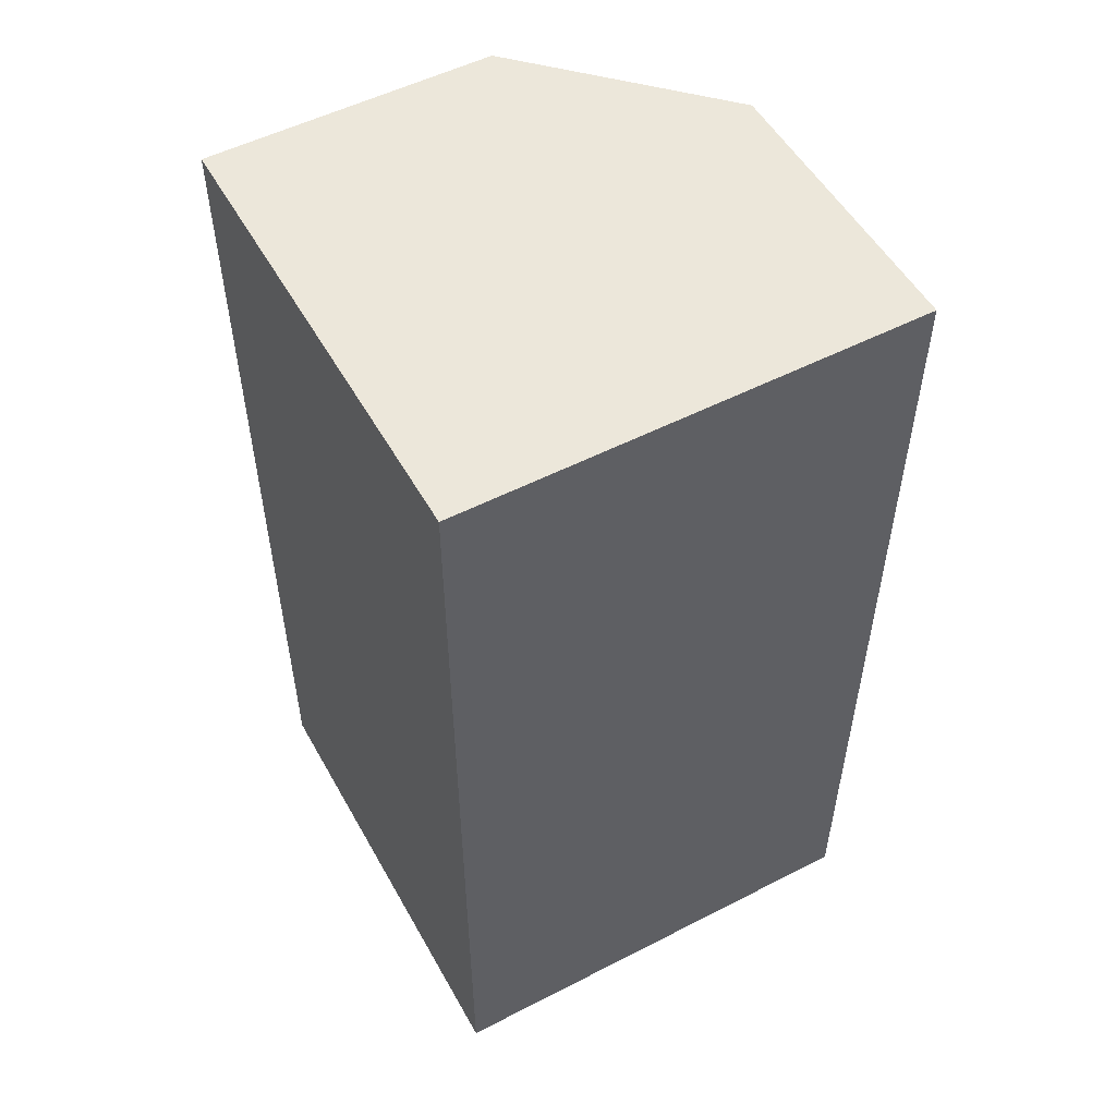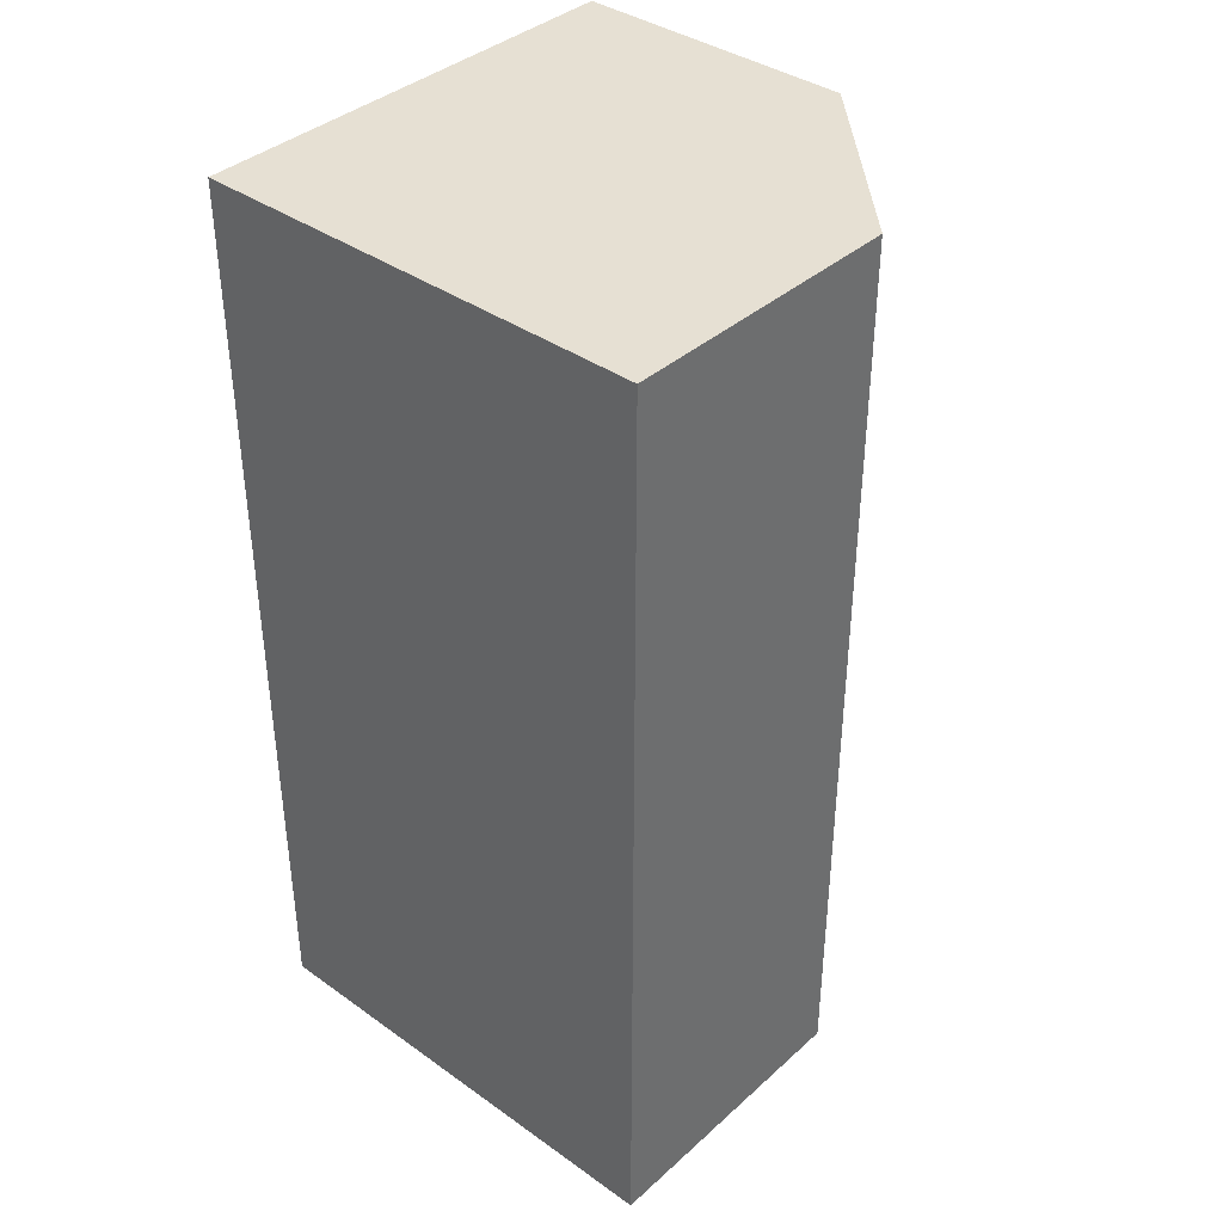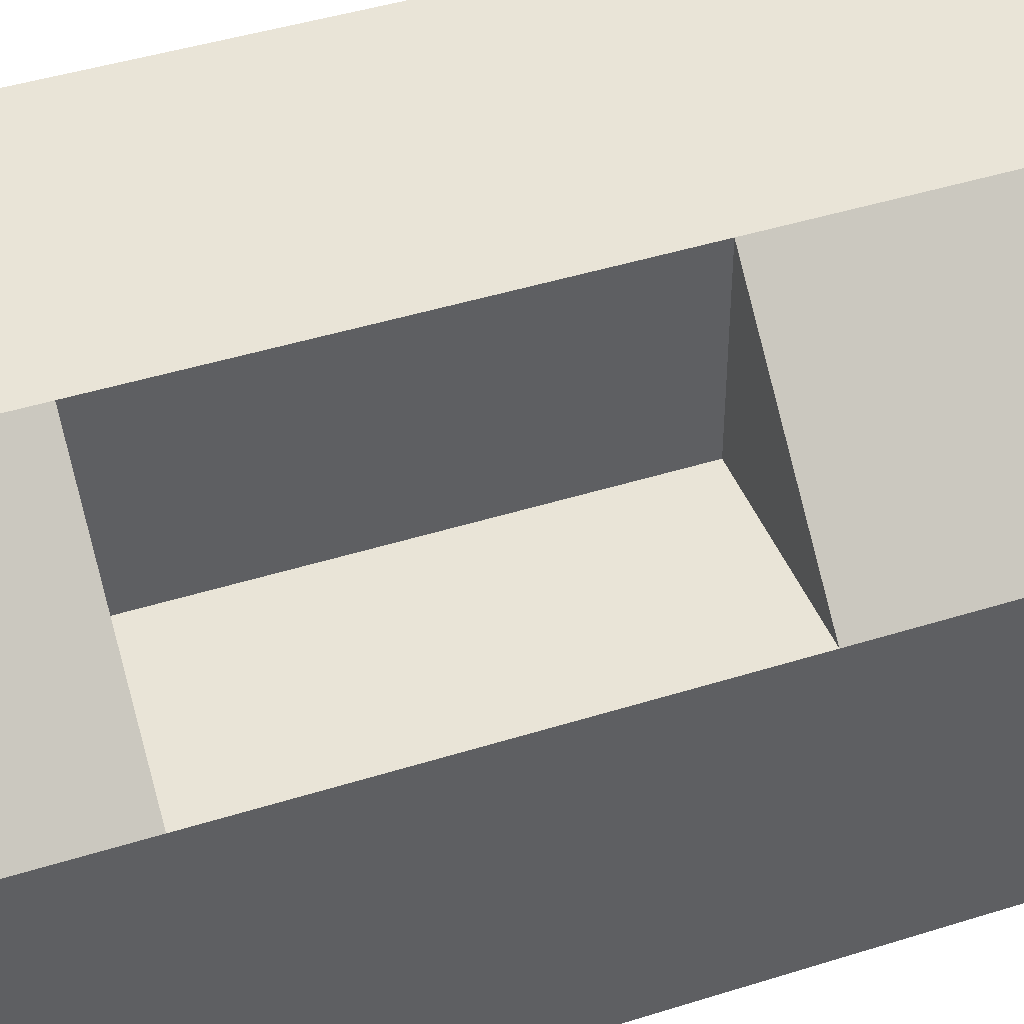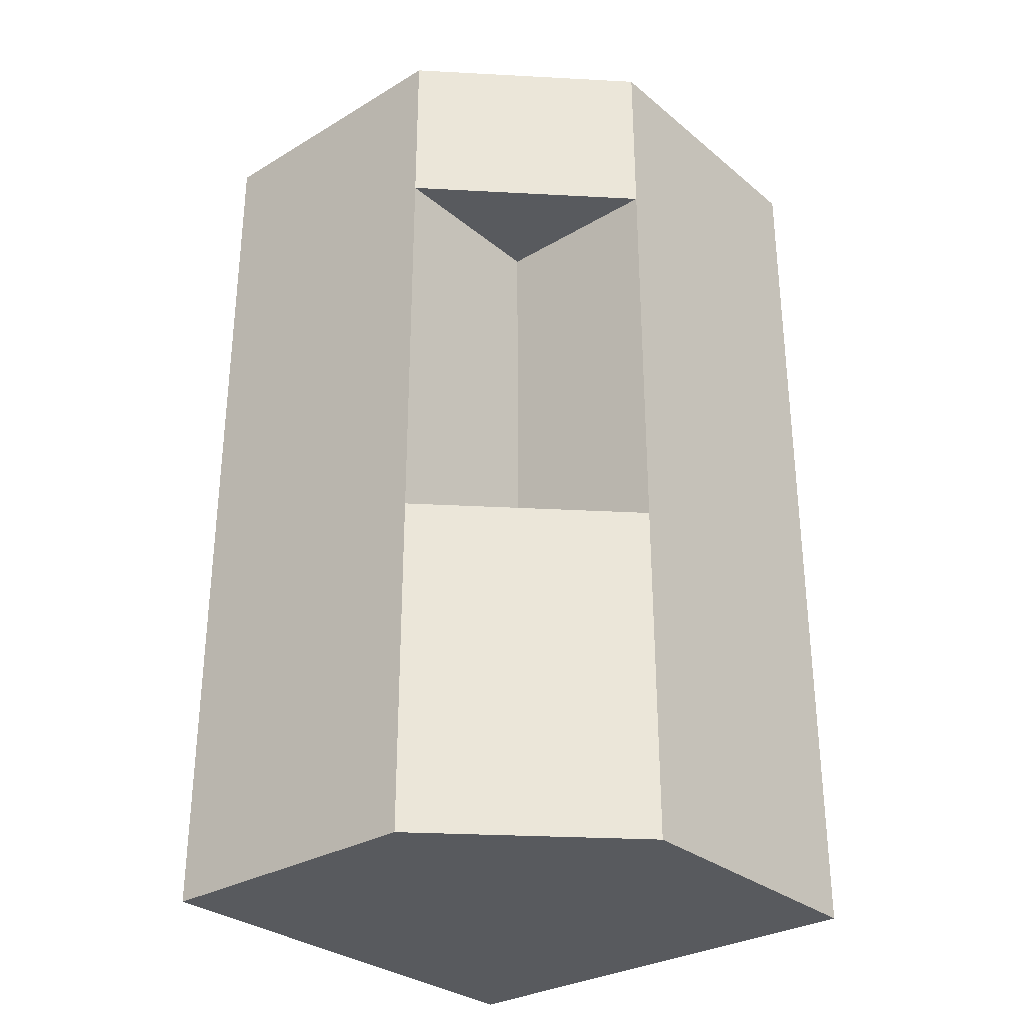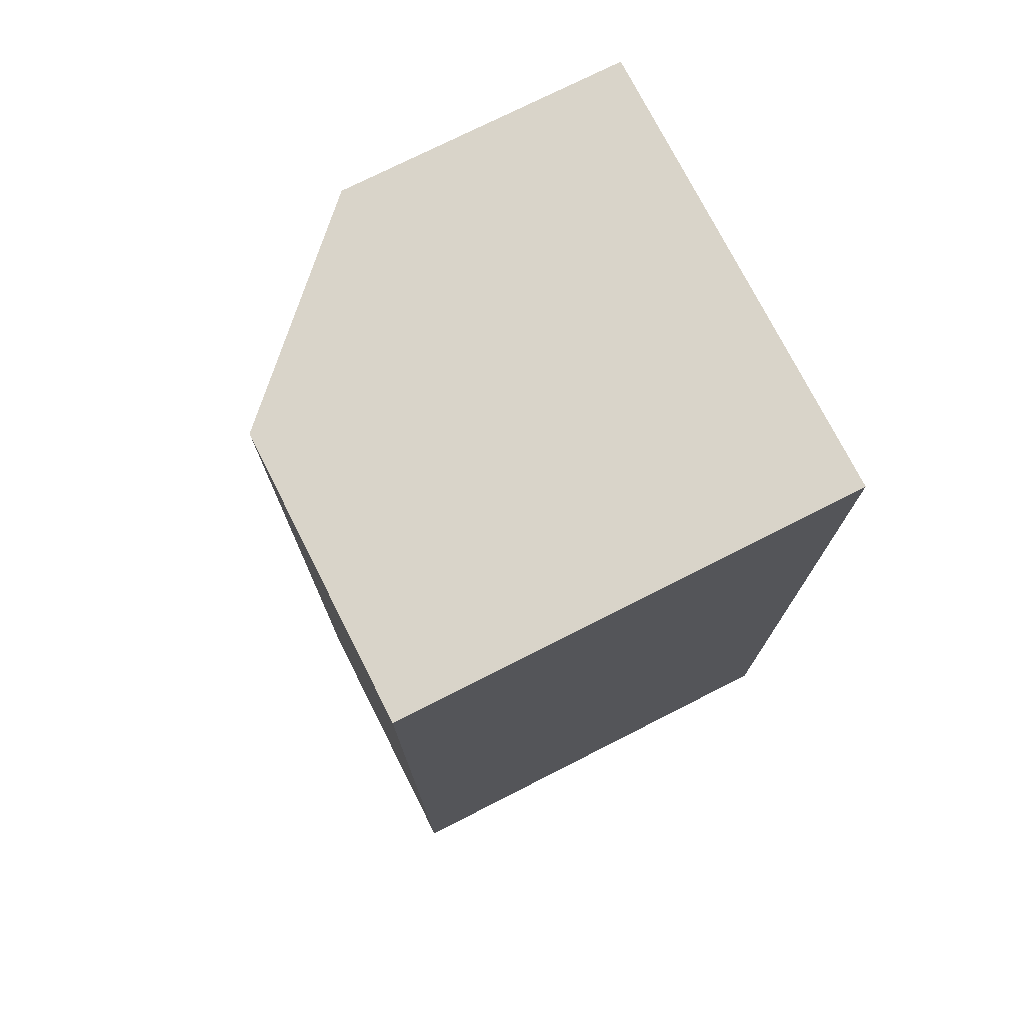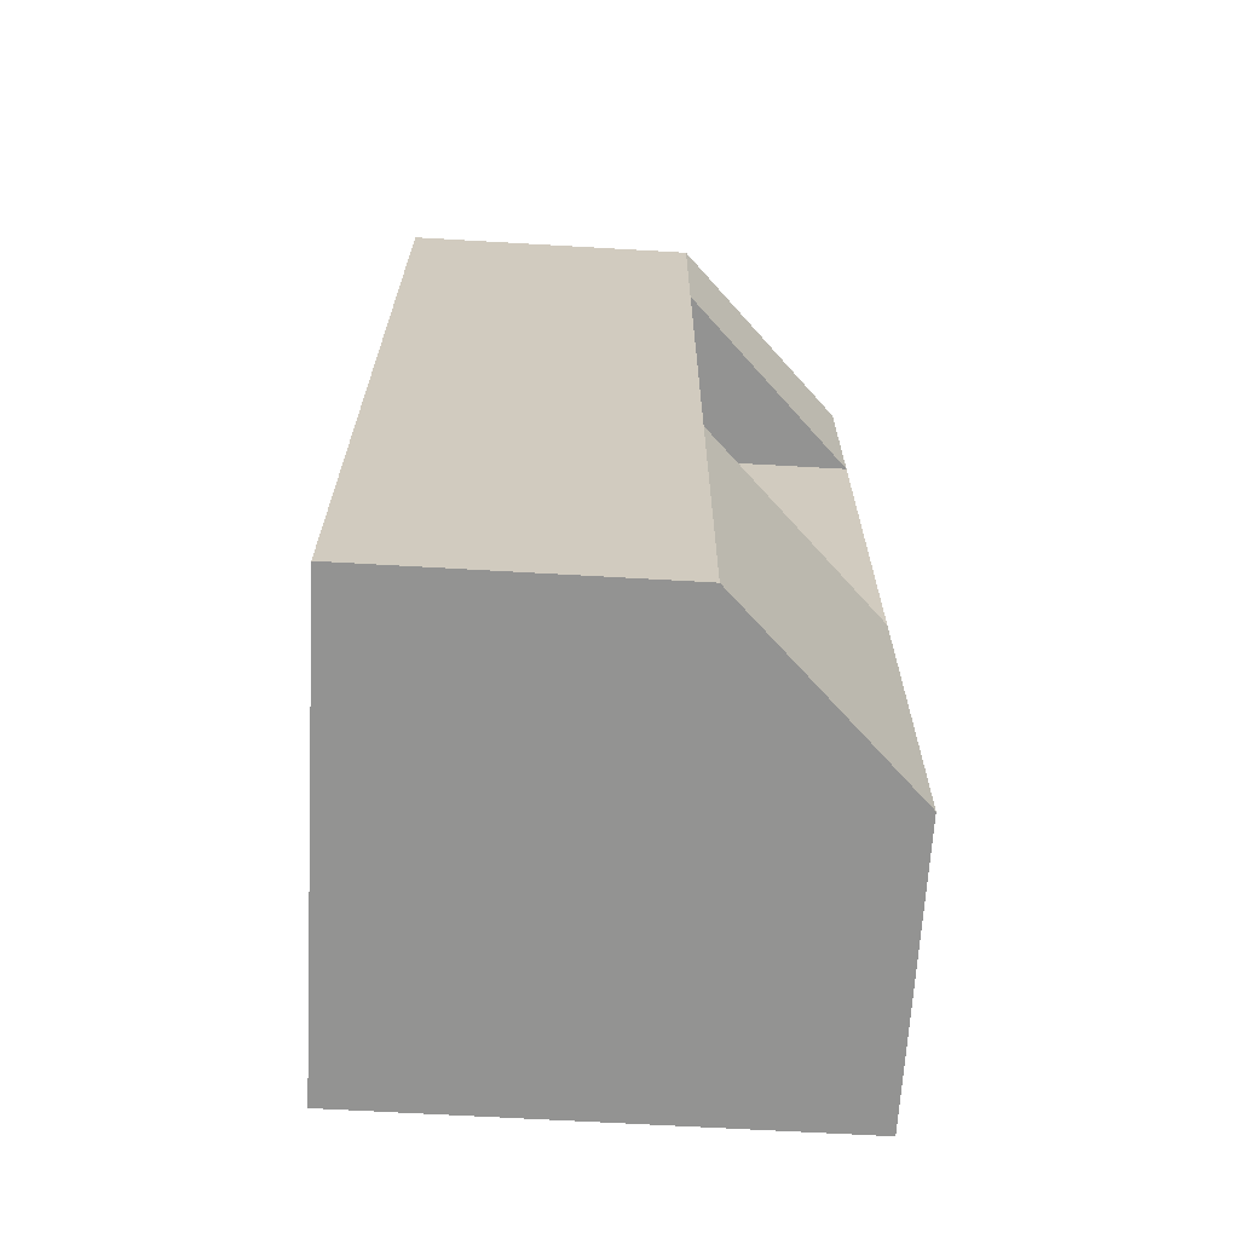
<metadata>
{"format":"obj","ext":"obj","renderer":"f3d","projection":"perspective","resolution":1024,"background":"white","views":[{"elev":53.0,"azim":-28.8,"up":"+Z"},{"elev":38.3,"azim":41.8,"up":"+Z"},{"elev":43.4,"azim":69.5,"up":"+Y"},{"elev":-30.5,"azim":130.6,"up":"+Z"},{"elev":74.9,"azim":-116.9,"up":"+Z"},{"elev":-66.7,"azim":86.7,"up":"+Z"}]}
</metadata>
<code>
o Cube_Cube.001
v -0.5 0 0.5
v -0.5 1 0.5
v -0.5 0 -1.5
v -0.5 1 -1.5
v 0.5 0 0.5
v 0.5 0 -1.5
v 0.5 0.625 -1.5
v 0.5 0.625 0.5
v 0.125 1 -1.5
v 0.125 1 0.5
v 0.5 0.625 0.125
v 0.5 0.625 -0.75
v 0.125 1 -0.75
v 0.125 0.625 -0.75
v 0.125 0.625 0.125
v 0.125 1 0.125
f 4 3 1
f 9 7 3
f 16 15 14
f 1 8 10
f 3 6 5
f 7 9 13
f 10 8 11
f 12 5 6
f 16 13 2
f 12 13 14
f 11 15 16
f 14 15 11
f 2 4 1
f 6 3 7
f 4 9 3
f 13 16 14
f 10 2 1
f 1 5 8
f 1 3 5
f 12 7 13
f 16 10 11
f 6 7 12
f 12 11 5
f 8 5 11
f 4 2 13
f 10 16 2
f 13 9 4
f 12 14 11

</code>
